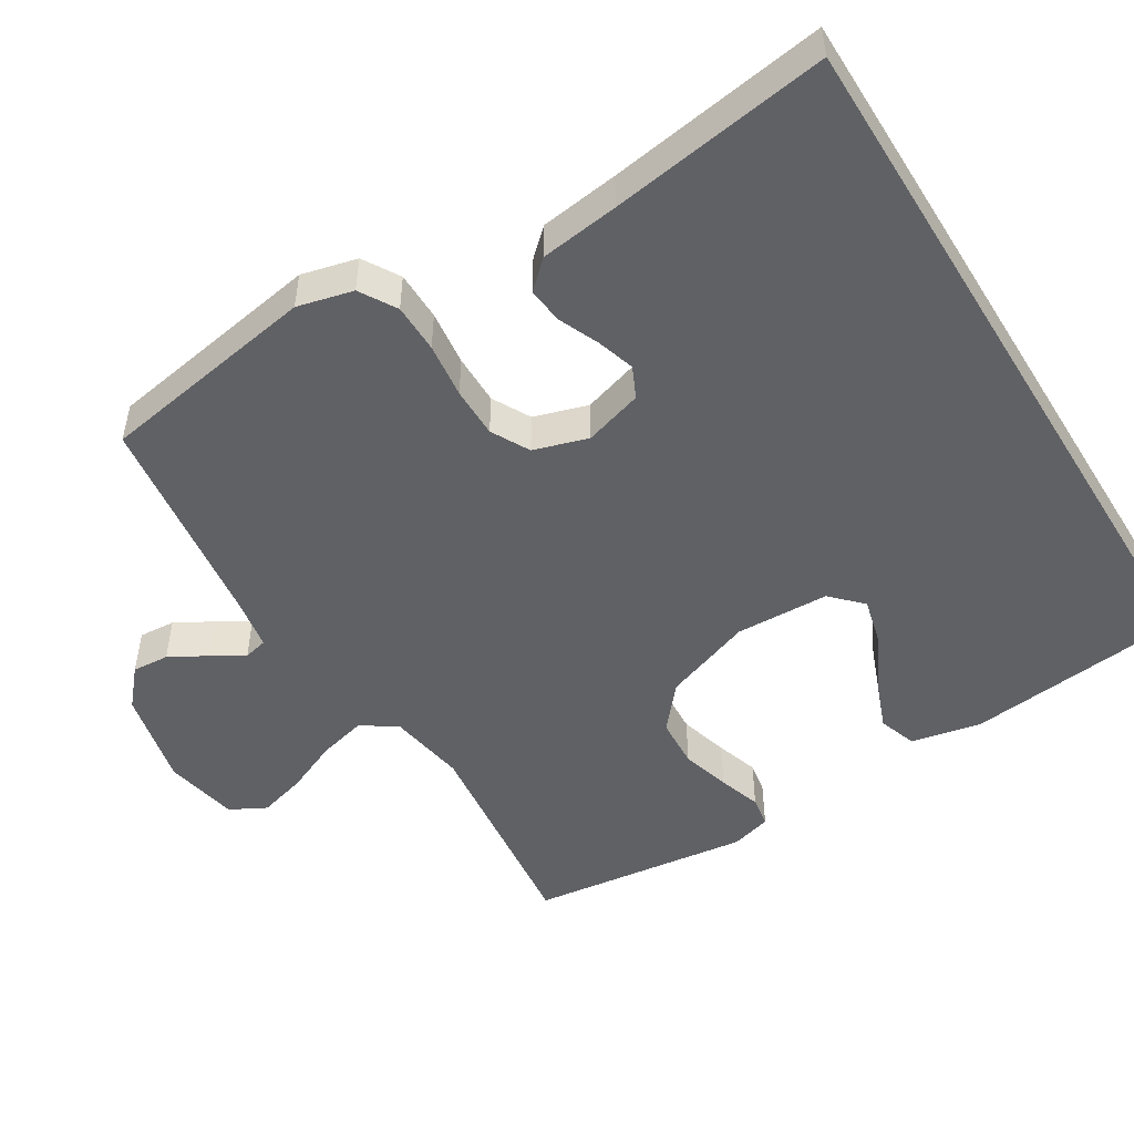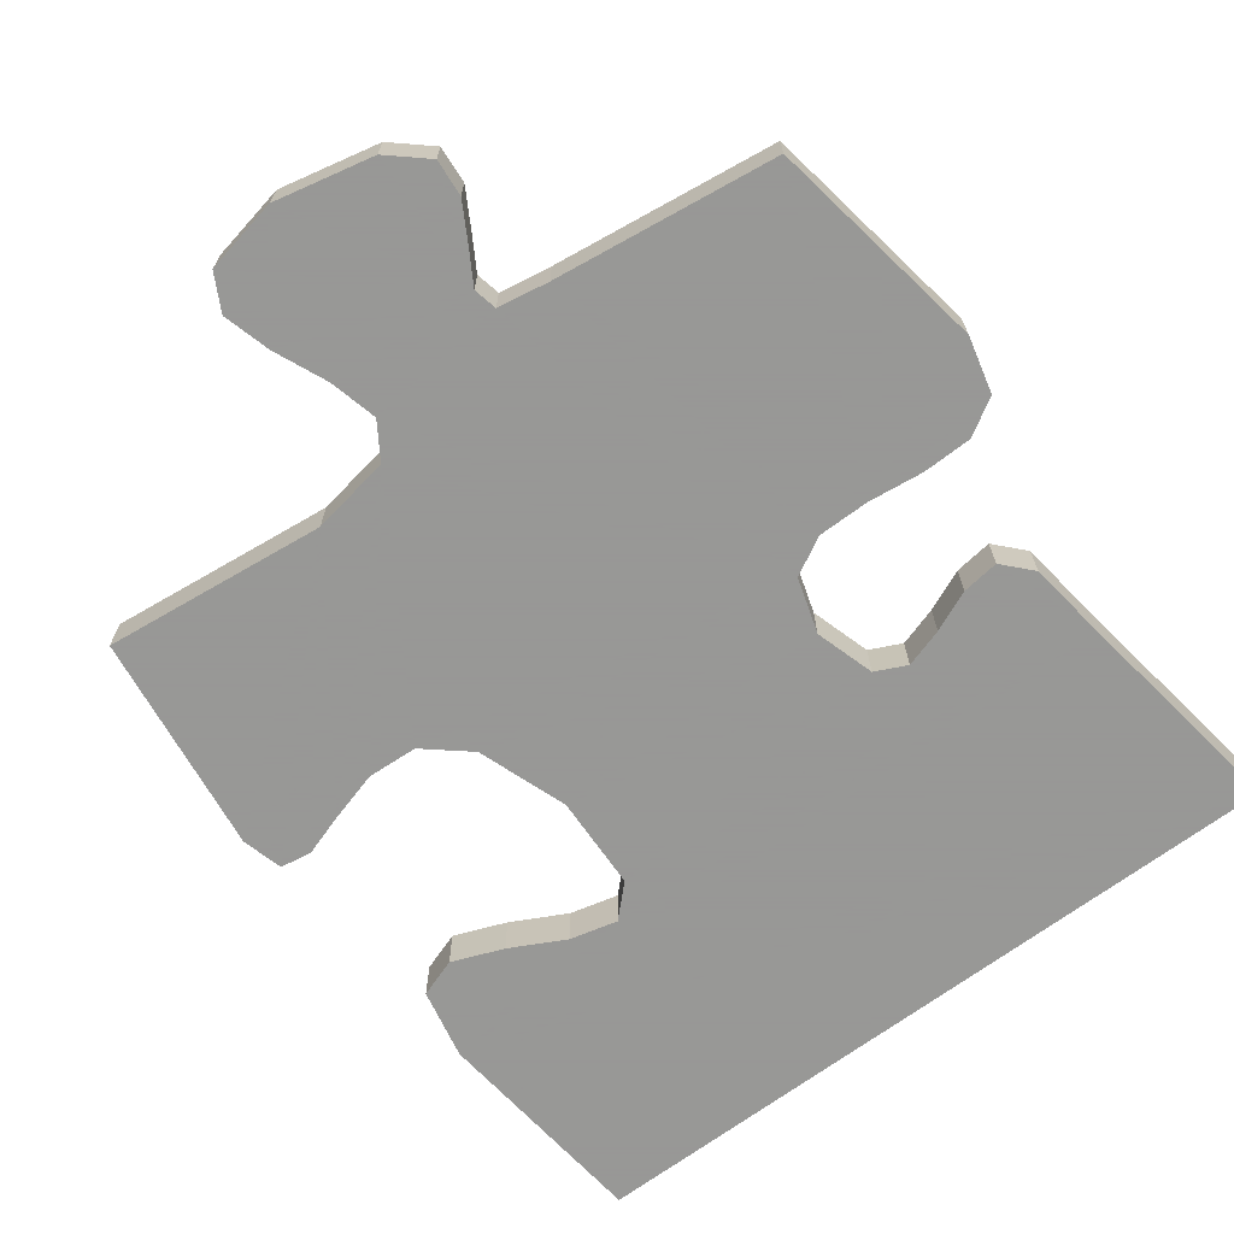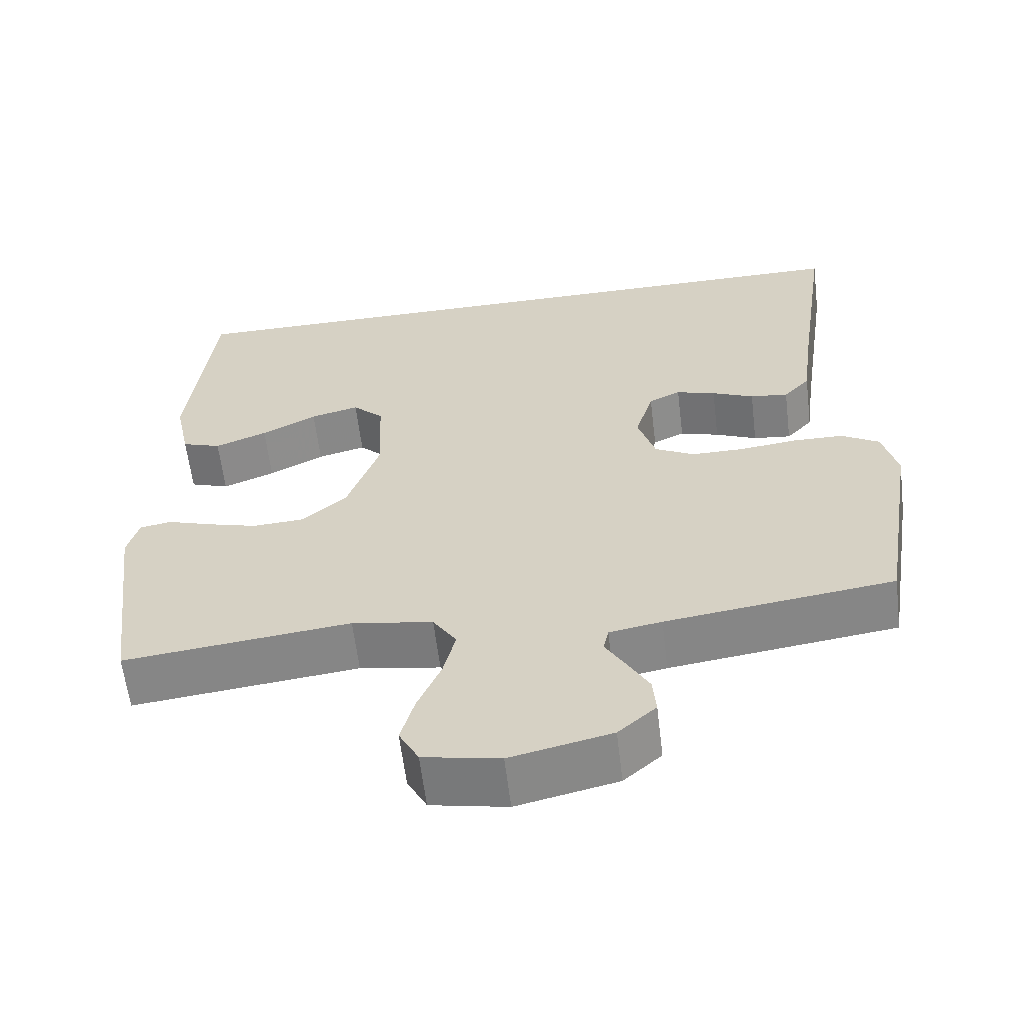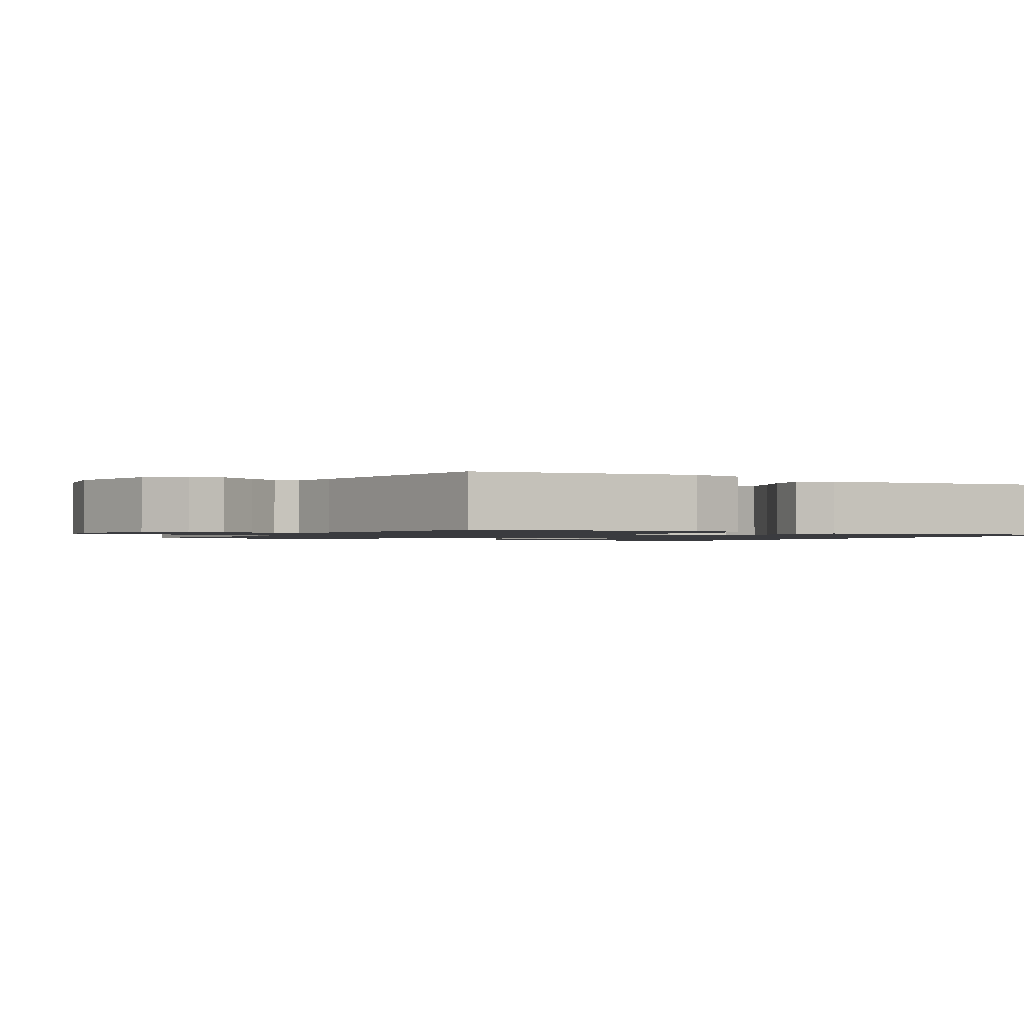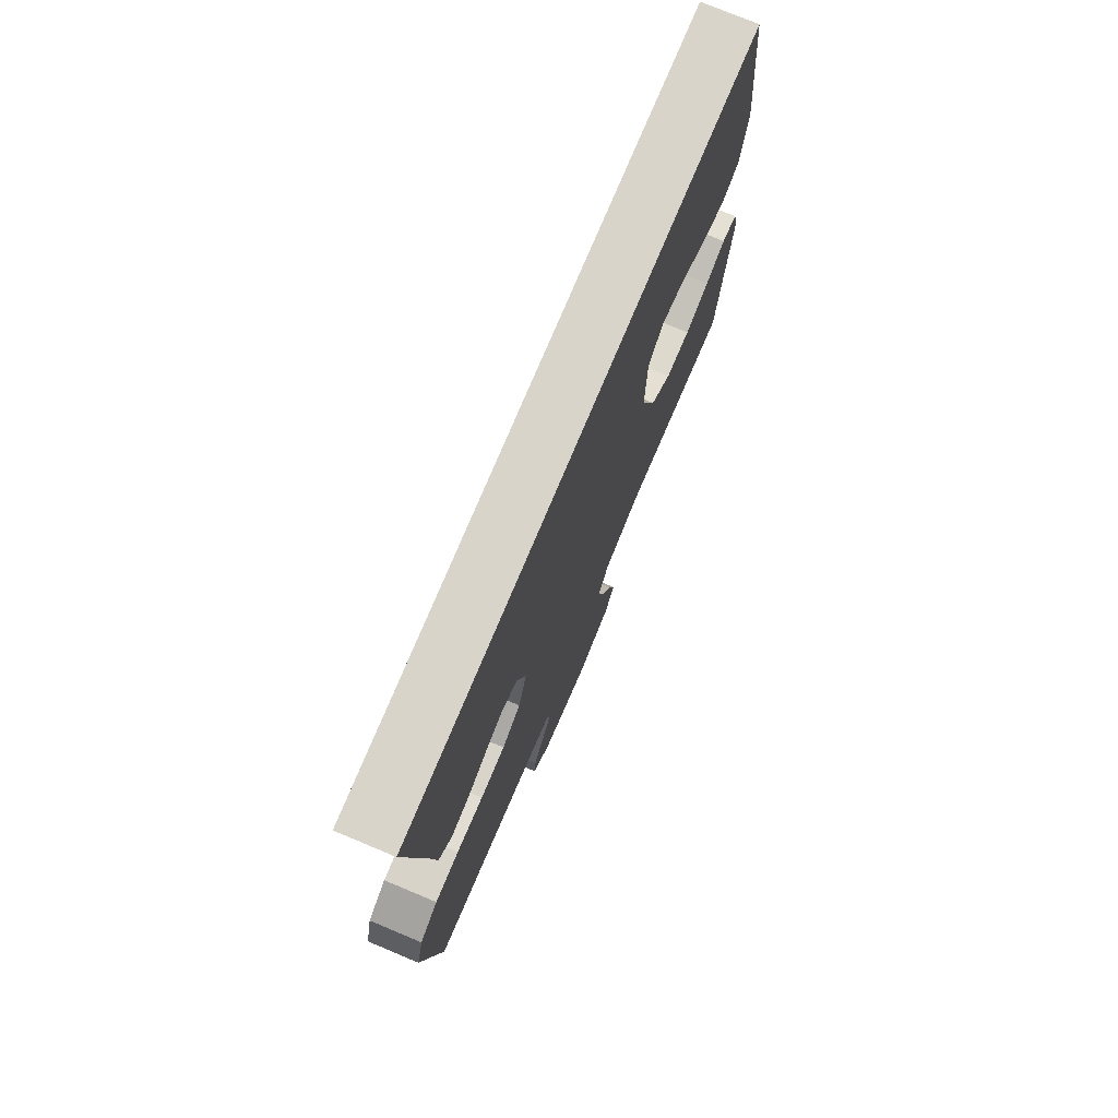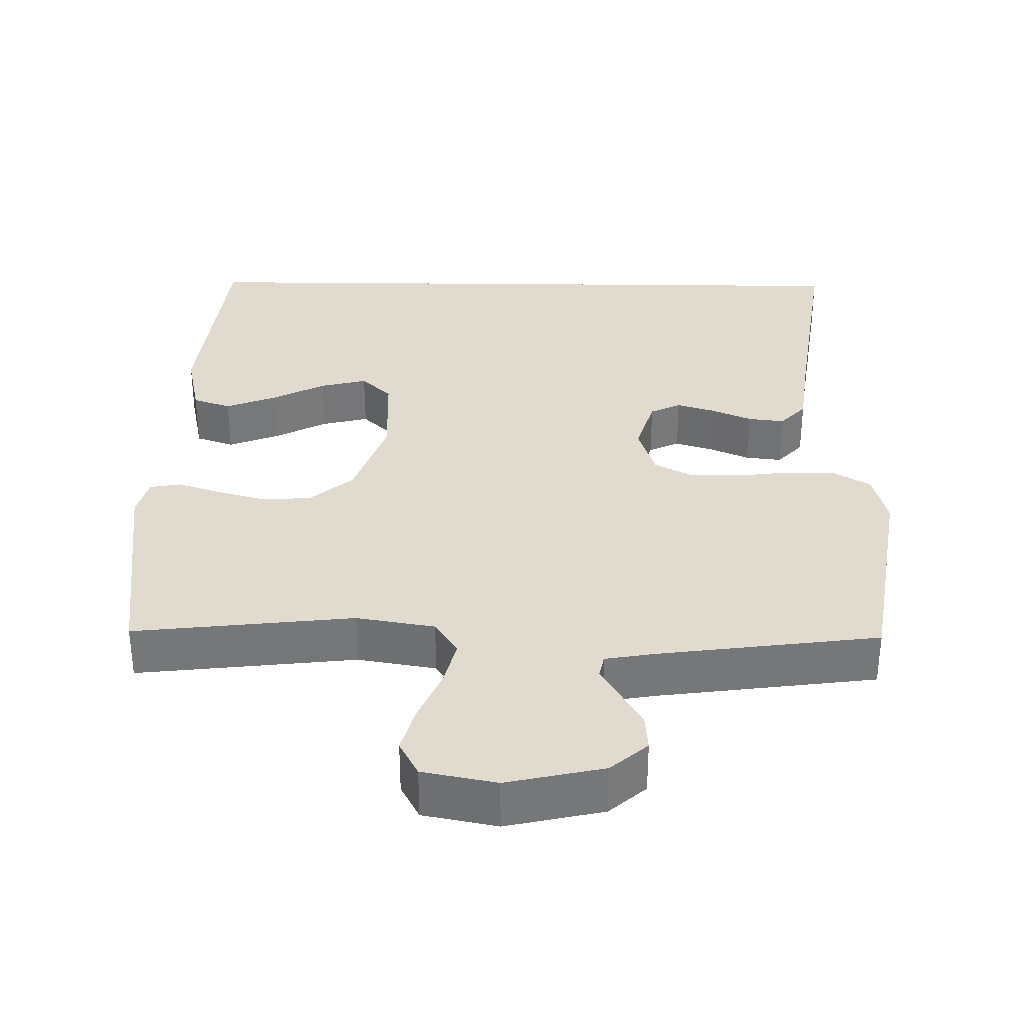
<metadata>
{"format":"obj","ext":"obj","renderer":"f3d","projection":"perspective","resolution":1024,"background":"white","views":[{"elev":-49.9,"azim":-58.3,"up":"+Y"},{"elev":-68.4,"azim":-143.2,"up":"+Y"},{"elev":-60.9,"azim":-173.1,"up":"+Z"},{"elev":-1.3,"azim":-120.1,"up":"+Y"},{"elev":75.3,"azim":-67.3,"up":"+Z"},{"elev":33.4,"azim":-179.2,"up":"+Y"}]}
</metadata>
<code>
v 0.479 0.07 0.5
v 0.511 0.07 0.2
v 0.491 0.07 0.105
v 0.439 0.07 0.087
v 0.37 0.07 0.114
v 0.297 0.07 0.152
v 0.233 0.07 0.168
v 0.192 0.07 0.128
v 0.187 0.07 0
v 0.23 0.07 -0.122
v 0.289 0.07 -0.172
v 0.357 0.07 -0.176
v 0.424 0.07 -0.157
v 0.482 0.07 -0.138
v 0.524 0.07 -0.145
v 0.539 0.07 -0.2
v 0.5 0.07 -0.5
v 0.2 0.07 -0.466
v 0.093 0.07 -0.484
v 0.062 0.07 -0.532
v 0.078 0.07 -0.597
v 0.109 0.07 -0.669
v 0.127 0.07 -0.734
v 0.101 0.07 -0.783
v 0 0.07 -0.803
v -0.133 0.07 -0.773
v -0.183 0.07 -0.729
v -0.179 0.07 -0.679
v -0.15 0.07 -0.628
v -0.124 0.07 -0.584
v -0.131 0.07 -0.552
v -0.2 0.07 -0.54
v -0.5 0.07 -0.5
v -0.549 0.07 -0.2
v -0.53 0.07 -0.124
v -0.48 0.07 -0.094
v -0.413 0.07 -0.093
v -0.338 0.07 -0.102
v -0.269 0.07 -0.102
v -0.217 0.07 -0.074
v -0.194 0.07 0
v -0.218 0.07 0.08
v -0.26 0.07 0.1
v -0.312 0.07 0.084
v -0.367 0.07 0.06
v -0.417 0.07 0.054
v -0.452 0.07 0.092
v -0.466 0.07 0.2
v -0.51 0.07 0.5
v 0.479 0 0.5
v 0.511 0 0.2
v 0.491 0 0.105
v 0.439 0 0.087
v 0.37 0 0.114
v 0.297 0 0.152
v 0.233 0 0.168
v 0.192 0 0.128
v 0.187 0 0
v 0.23 0 -0.122
v 0.289 0 -0.172
v 0.357 0 -0.176
v 0.424 0 -0.157
v 0.482 0 -0.138
v 0.524 0 -0.145
v 0.539 0 -0.2
v 0.5 0 -0.5
v 0.2 0 -0.466
v 0.093 0 -0.484
v 0.062 0 -0.532
v 0.078 0 -0.597
v 0.109 0 -0.669
v 0.127 0 -0.734
v 0.101 0 -0.783
v 0 0 -0.803
v -0.133 0 -0.773
v -0.183 0 -0.729
v -0.179 0 -0.679
v -0.15 0 -0.628
v -0.124 0 -0.584
v -0.131 0 -0.552
v -0.2 0 -0.54
v -0.5 0 -0.5
v -0.549 0 -0.2
v -0.53 0 -0.124
v -0.48 0 -0.094
v -0.413 0 -0.093
v -0.338 0 -0.102
v -0.269 0 -0.102
v -0.217 0 -0.074
v -0.194 0 0
v -0.218 0 0.08
v -0.26 0 0.1
v -0.312 0 0.084
v -0.367 0 0.06
v -0.417 0 0.054
v -0.452 0 0.092
v -0.466 0 0.2
v -0.51 0 0.5
f 48 49 1 2
f 46 47 48
f 45 46 48
f 44 45 48
f 43 44 48
f 42 43 48
f 36 37 38
f 35 36 38
f 34 35 38
f 33 34 38
f 32 33 38
f 31 32 38 39
f 28 29 30
f 27 28 30
f 26 27 30
f 25 26 30
f 24 25 30
f 23 24 30
f 22 23 30
f 21 22 30
f 20 21 30 31
f 31 39 40
f 20 31 40
f 19 20 40
f 16 17 18
f 15 16 18
f 14 15 18
f 13 14 18
f 12 13 18 19
f 4 5 6
f 3 4 6
f 2 3 6
f 2 6 7
f 48 2 7
f 42 48 7 8
f 41 42 8 9
f 40 41 9 10
f 19 40 10 11
f 11 12 19
f 51 50 98 97
f 97 96 95
f 97 95 94
f 97 94 93
f 97 93 92
f 97 92 91
f 87 86 85
f 87 85 84
f 87 84 83
f 87 83 82
f 87 82 81
f 88 87 81 80
f 79 78 77
f 79 77 76
f 79 76 75
f 79 75 74
f 79 74 73
f 79 73 72
f 79 72 71
f 79 71 70
f 80 79 70 69
f 89 88 80
f 89 80 69
f 89 69 68
f 67 66 65
f 67 65 64
f 67 64 63
f 67 63 62
f 68 67 62 61
f 55 54 53
f 55 53 52
f 55 52 51
f 56 55 51
f 56 51 97
f 57 56 97 91
f 58 57 91 90
f 59 58 90 89
f 60 59 89 68
f 68 61 60
f 1 50 51 2
f 2 51 52 3
f 3 52 53 4
f 4 53 54 5
f 5 54 55 6
f 6 55 56 7
f 7 56 57 8
f 8 57 58 9
f 9 58 59 10
f 10 59 60 11
f 11 60 61 12
f 12 61 62 13
f 13 62 63 14
f 14 63 64 15
f 15 64 65 16
f 16 65 66 17
f 17 66 67 18
f 18 67 68 19
f 19 68 69 20
f 20 69 70 21
f 21 70 71 22
f 22 71 72 23
f 23 72 73 24
f 24 73 74 25
f 25 74 75 26
f 26 75 76 27
f 27 76 77 28
f 28 77 78 29
f 29 78 79 30
f 30 79 80 31
f 31 80 81 32
f 32 81 82 33
f 33 82 83 34
f 34 83 84 35
f 35 84 85 36
f 36 85 86 37
f 37 86 87 38
f 38 87 88 39
f 39 88 89 40
f 40 89 90 41
f 41 90 91 42
f 42 91 92 43
f 43 92 93 44
f 44 93 94 45
f 45 94 95 46
f 46 95 96 47
f 47 96 97 48
f 48 97 98 49
f 49 98 50 1

</code>
